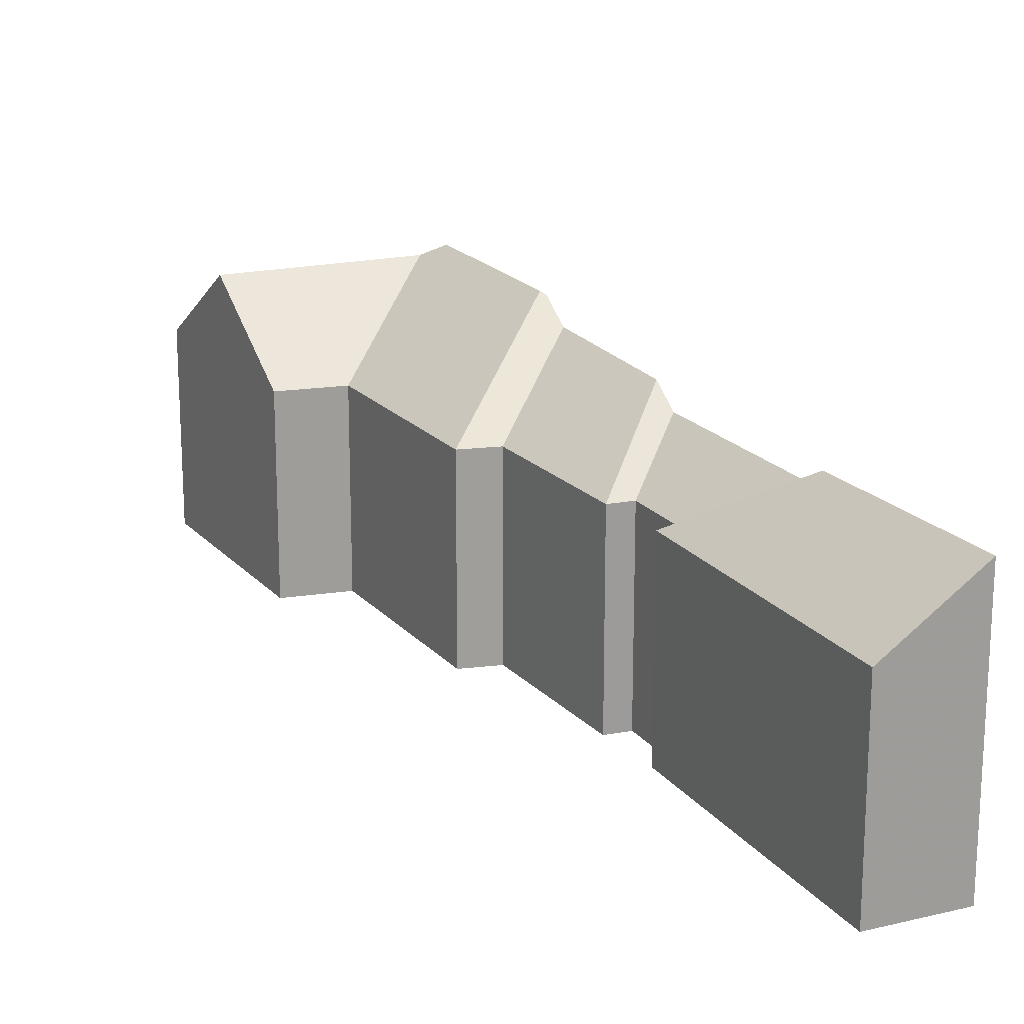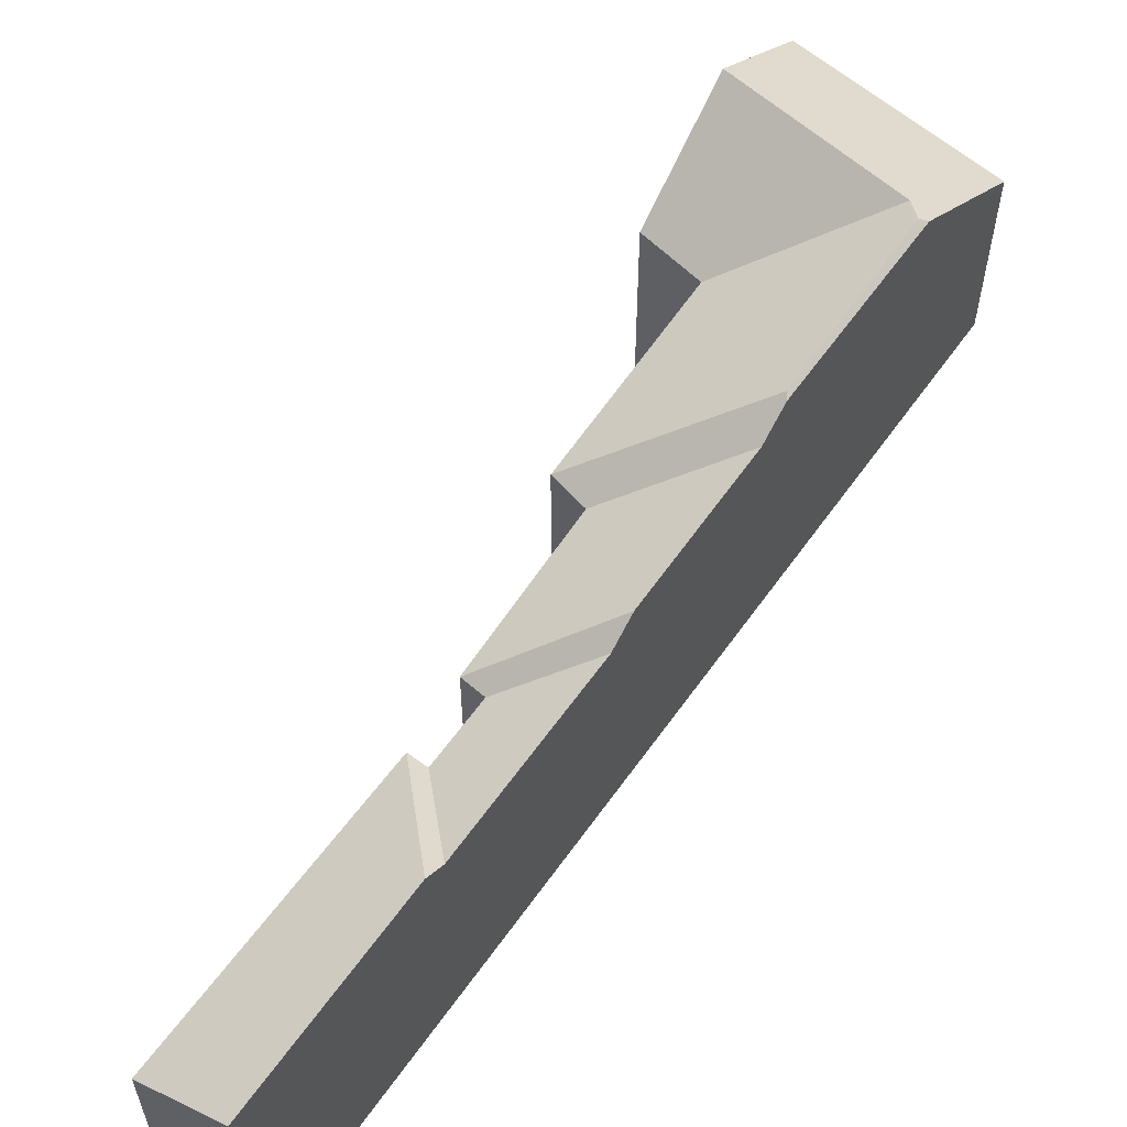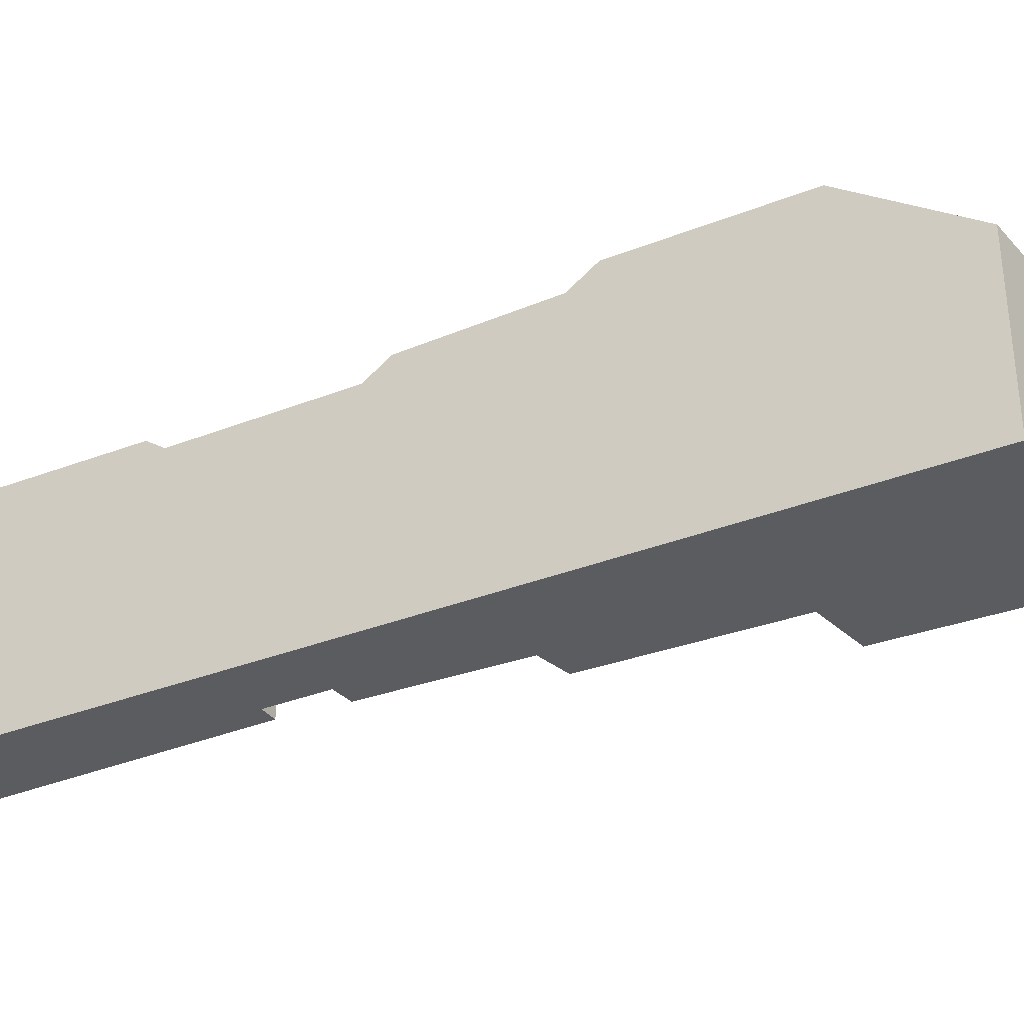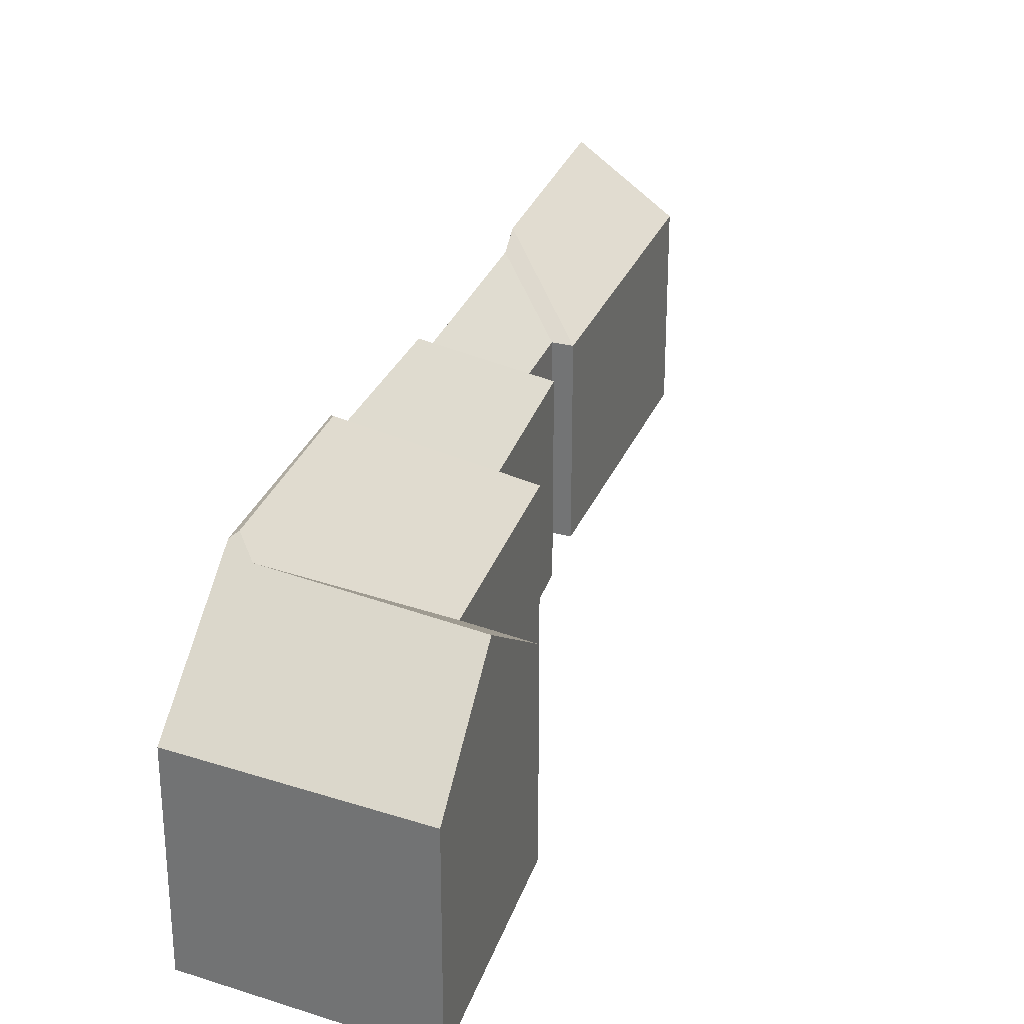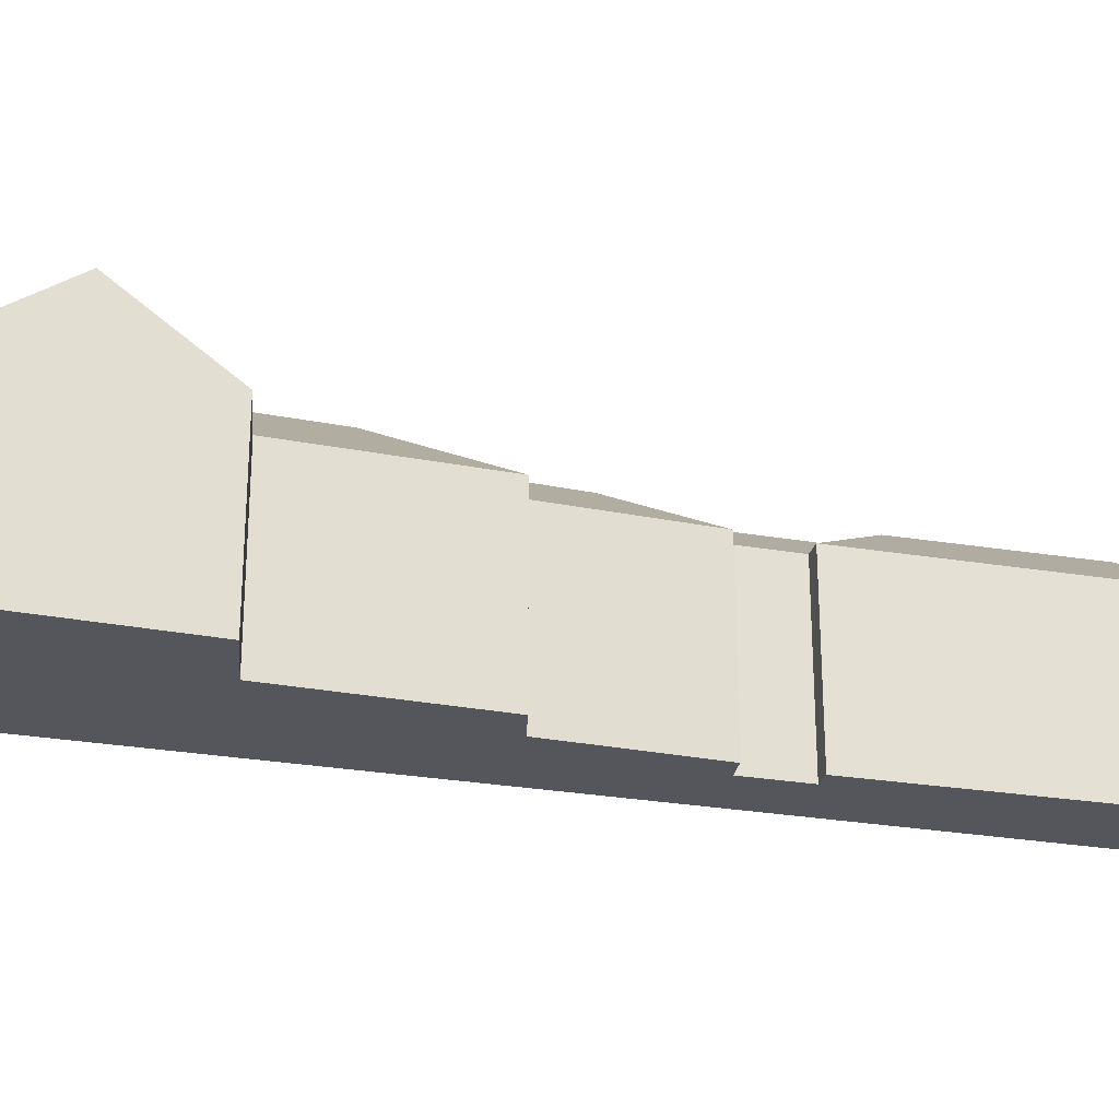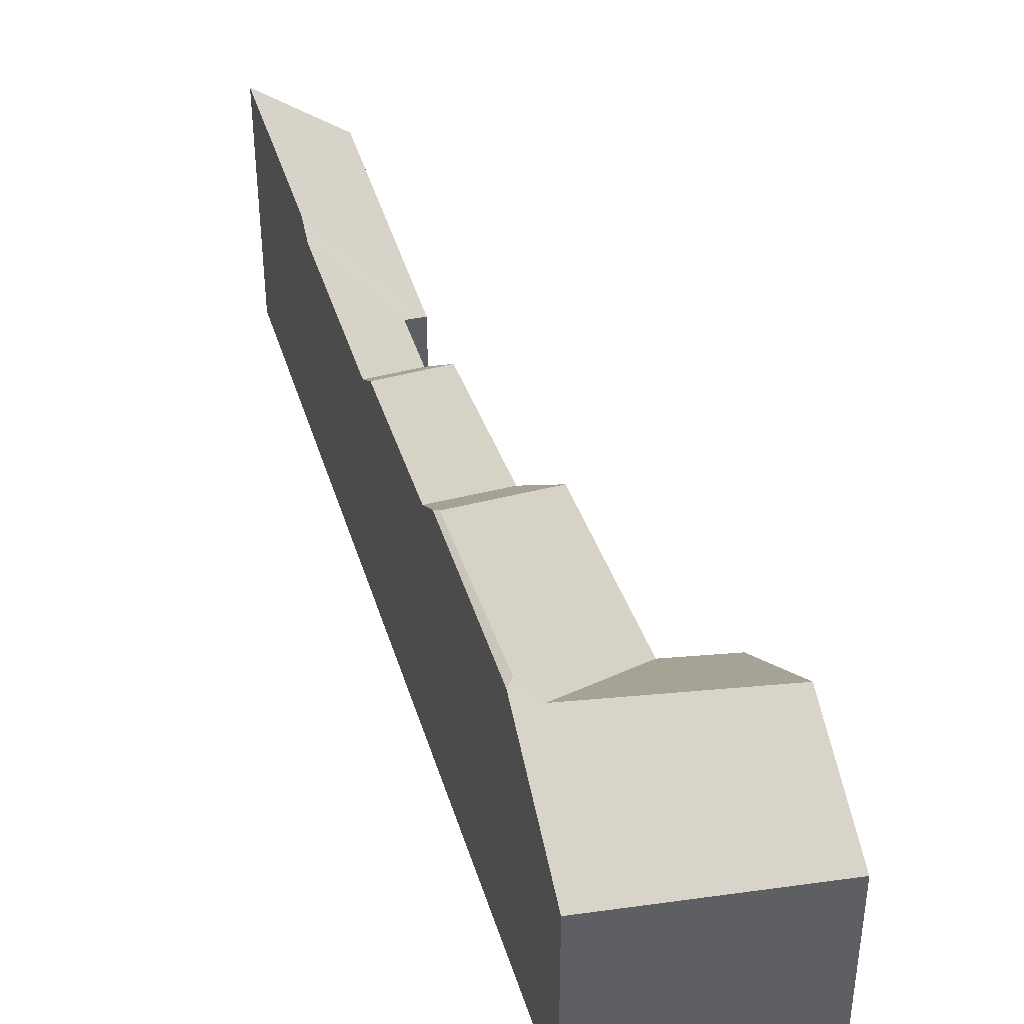
<metadata>
{"format":"obj","ext":"obj","renderer":"f3d","projection":"perspective","resolution":1024,"background":"white","views":[{"elev":19.2,"azim":177.5,"up":"+Y"},{"elev":59.6,"azim":-120.9,"up":"+Y"},{"elev":-33.7,"azim":-37.5,"up":"+Y"},{"elev":30.1,"azim":42.6,"up":"+Y"},{"elev":-26.2,"azim":98.4,"up":"+Y"},{"elev":41.4,"azim":7.7,"up":"+Y"}]}
</metadata>
<code>
v 4.874 -0.05358 2.163
v 4.819 -0.05358 2.034
v 4.779 -0.02337 2.05
v 4.819 -0.02456 2.14
v 4.823 -0.03151 2.149
v 4.865 -0.05358 2.166
v 4.861 -0.03171 2.234
v 4.878 -0.05358 2.195
v 4.866 -0.02249 2.246
v 4.889 -0.05358 2.192
v 4.897 -0.02046 2.315
v 4.924 -0.05358 2.262
v 4.903 -0.01054 2.328
v 4.906 -0.009211 2.33
v 4.942 -0.05358 2.259
v 4.942 -0.1451 2.259
v 4.942 -0.05358 2.259
v 4.985 -0.05358 2.348
v 4.985 -0.1451 2.348
v 4.942 -0.1451 2.259
v 4.924 -0.1451 2.262
v 4.924 -0.05358 2.262
v 4.942 -0.05358 2.259
v 4.889 -0.05358 2.192
v 4.924 -0.05358 2.262
v 4.924 -0.1451 2.262
v 4.889 -0.1451 2.192
v 4.878 -0.1451 2.195
v 4.878 -0.05358 2.195
v 4.889 -0.05358 2.192
v 4.889 -0.1451 2.192
v 4.878 -0.1451 2.195
v 4.865 -0.1451 2.166
v 4.865 -0.05358 2.166
v 4.878 -0.05358 2.195
v 4.865 -0.05358 2.166
v 4.865 -0.1451 2.166
v 4.874 -0.1451 2.163
v 4.874 -0.05358 2.163
v 4.819 -0.05358 2.034
v 4.874 -0.05358 2.163
v 4.874 -0.1451 2.163
v 4.819 -0.1451 2.034
v 4.779 -0.02337 2.05
v 4.819 -0.05358 2.034
v 4.819 -0.1451 2.034
v 4.779 -0.1451 2.05
v 4.941 -0.01054 2.412
v 4.903 -0.01054 2.328
v 4.897 -0.02046 2.315
v 4.823 -0.03151 2.149
v 4.819 -0.02456 2.14
v 4.779 -0.02337 2.05
v 4.866 -0.02249 2.246
v 4.861 -0.03171 2.234
v 4.966 -0.05358 2.469
v 4.966 -0.1451 2.469
v 4.779 -0.1451 2.05
v 4.942 -0.008403 2.408
v 4.954 -0.01411 2.413
v 4.985 -0.05358 2.348
v 5.016 -0.05358 2.341
v 5.016 -0.1451 2.341
v 4.985 -0.1451 2.348
v 4.779 -0.1451 2.05
v 4.819 -0.1451 2.034
v 4.865 -0.1451 2.166
v 4.874 -0.1451 2.163
v 4.878 -0.1451 2.195
v 4.889 -0.1451 2.192
v 4.924 -0.1451 2.262
v 4.966 -0.1451 2.469
v 4.942 -0.1451 2.259
v 4.985 -0.1451 2.348
v 5.016 -0.1451 2.341
v 5.063 -0.1451 2.438
v 4.966 -0.05358 2.469
v 4.966 -0.1451 2.469
v 5.063 -0.1451 2.438
v 5.063 -0.05358 2.438
v 5.039 -0.01618 2.39
v 5.016 -0.05358 2.341
v 5.039 -0.01618 2.39
v 5.063 -0.05358 2.438
v 5.063 -0.1451 2.438
v 5.016 -0.1451 2.341
f 1 2 3
f 1 3 4
f 1 4 5
f 1 5 6
f 5 7 8
f 5 8 6
f 9 10 8
f 9 8 7
f 10 9 11
f 10 11 12
f 13 14 15
f 13 15 12
f 13 12 11
f 16 17 18
f 16 18 19
f 20 21 22
f 20 22 23
f 24 25 26
f 24 26 27
f 28 29 30
f 28 30 31
f 32 33 34
f 32 34 35
f 36 37 38
f 36 38 39
f 40 41 42
f 40 42 43
f 44 45 46
f 44 46 47
f 48 49 50
f 51 52 53
f 50 54 55
f 48 50 55
f 56 48 55
f 56 55 51
f 57 56 58
f 58 56 51
f 58 51 53
f 48 59 14
f 48 14 13
f 60 18 15
f 60 15 14
f 60 14 59
f 61 62 63
f 61 63 64
f 65 66 67
f 68 67 66
f 65 67 69
f 69 70 71
f 72 65 69
f 72 69 71
f 72 71 73
f 72 73 74
f 72 74 75
f 76 72 75
f 77 78 79
f 77 79 80
f 60 59 48
f 80 81 56
f 56 81 60
f 56 60 48
f 60 81 62
f 60 62 18
f 82 83 84
f 82 84 85
f 82 85 86

</code>
